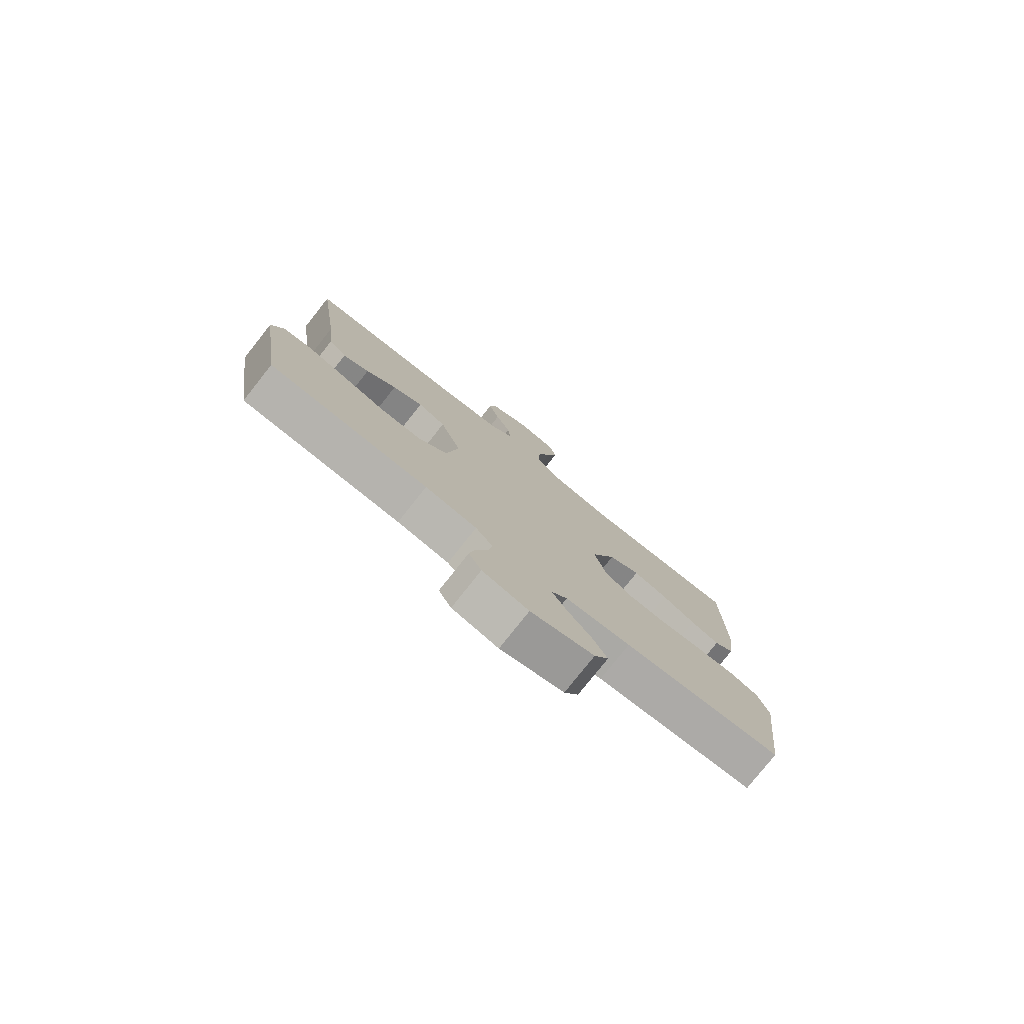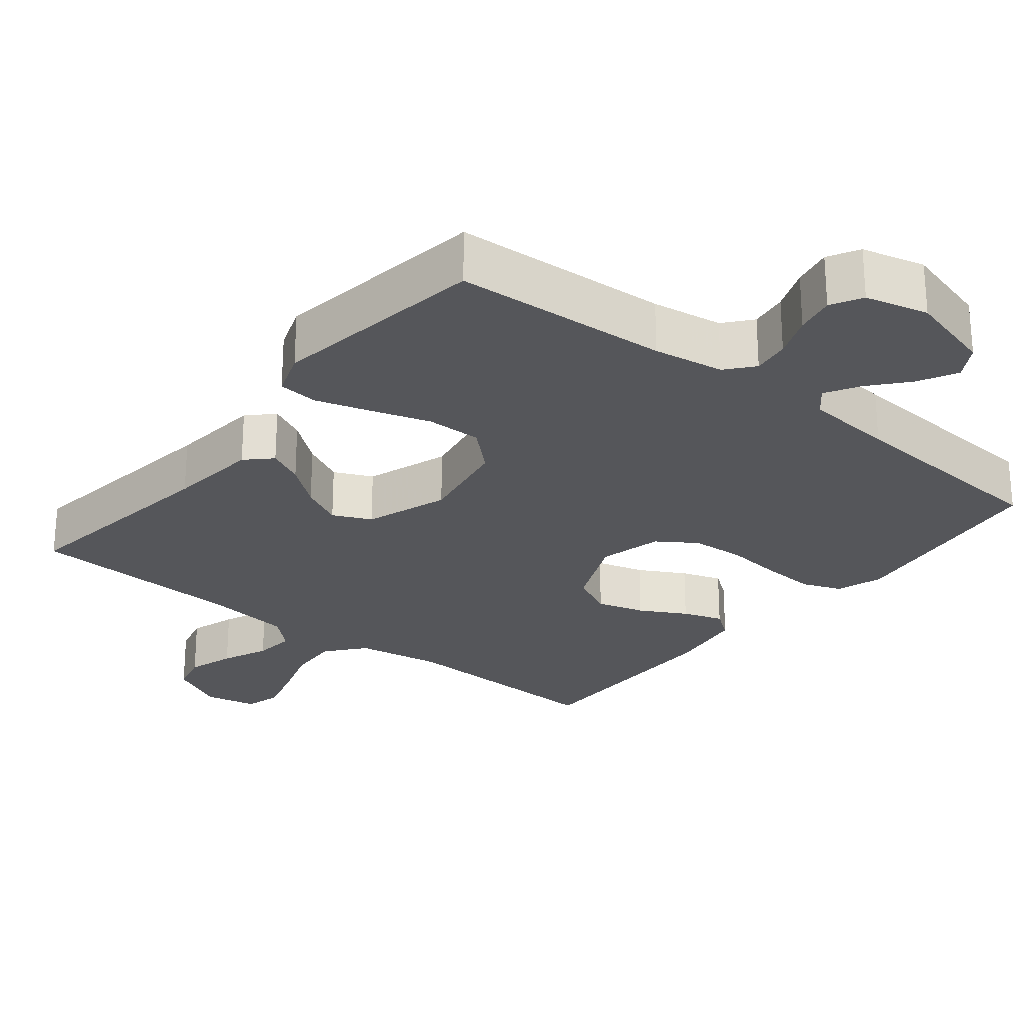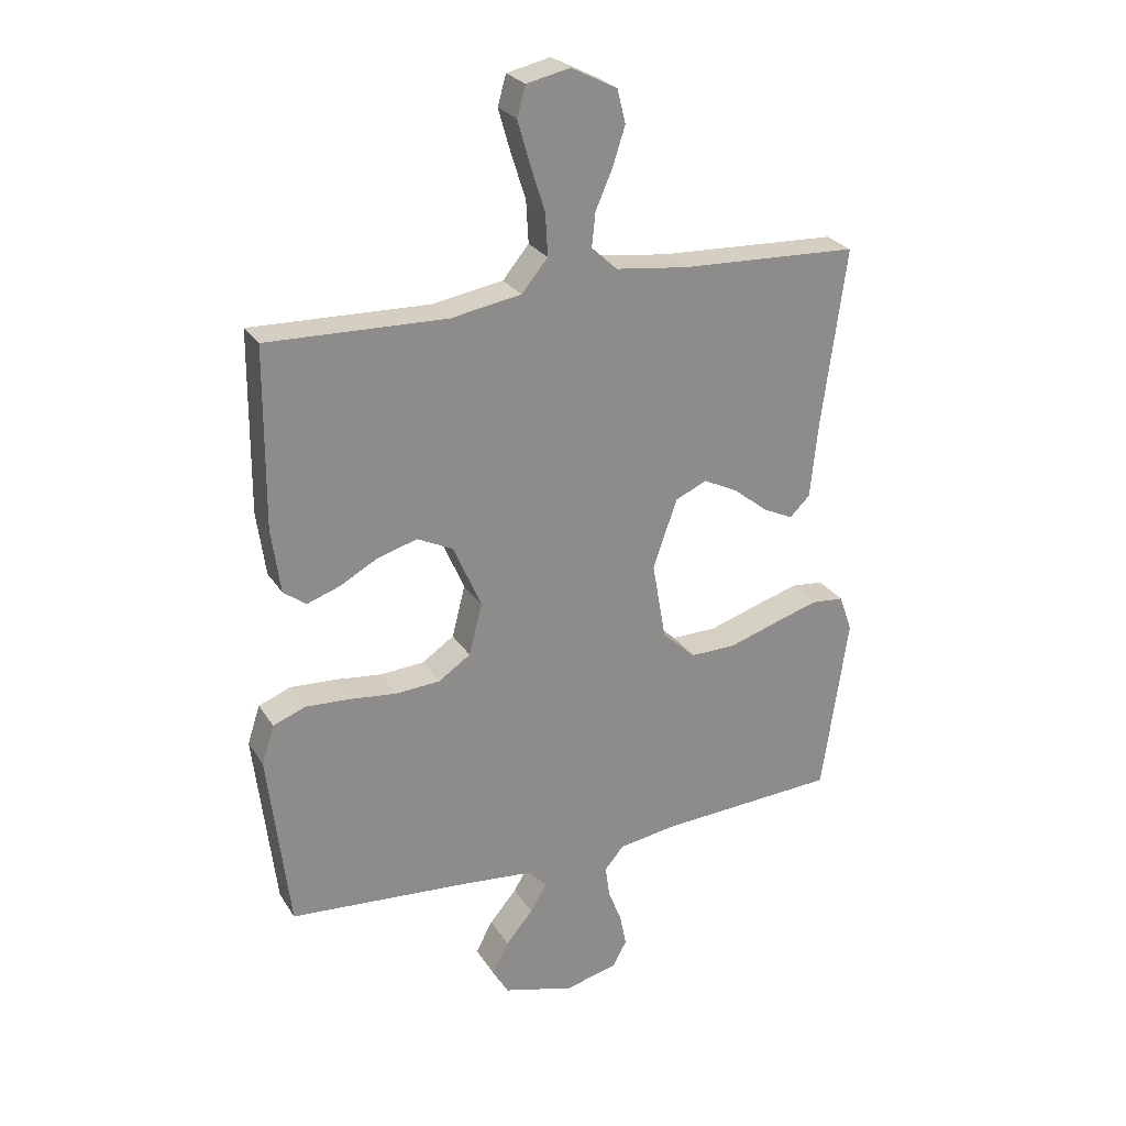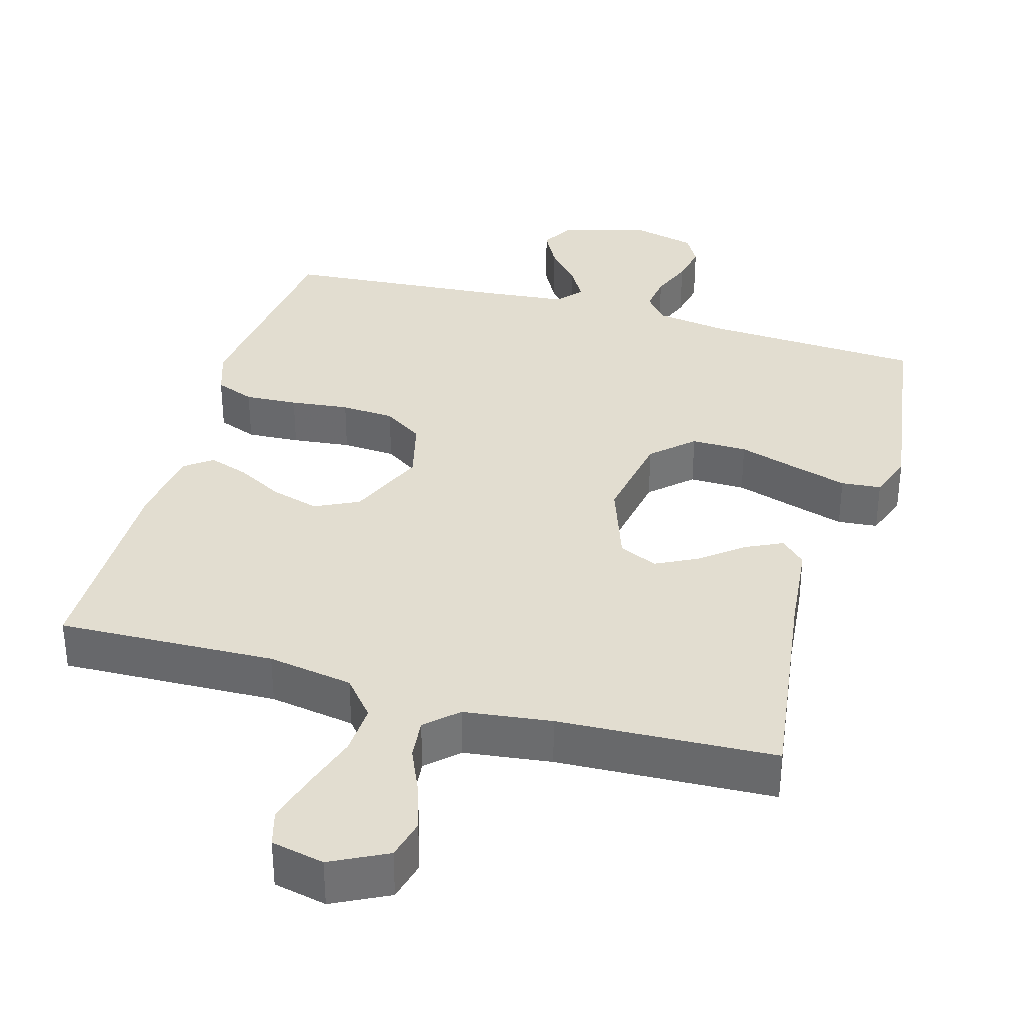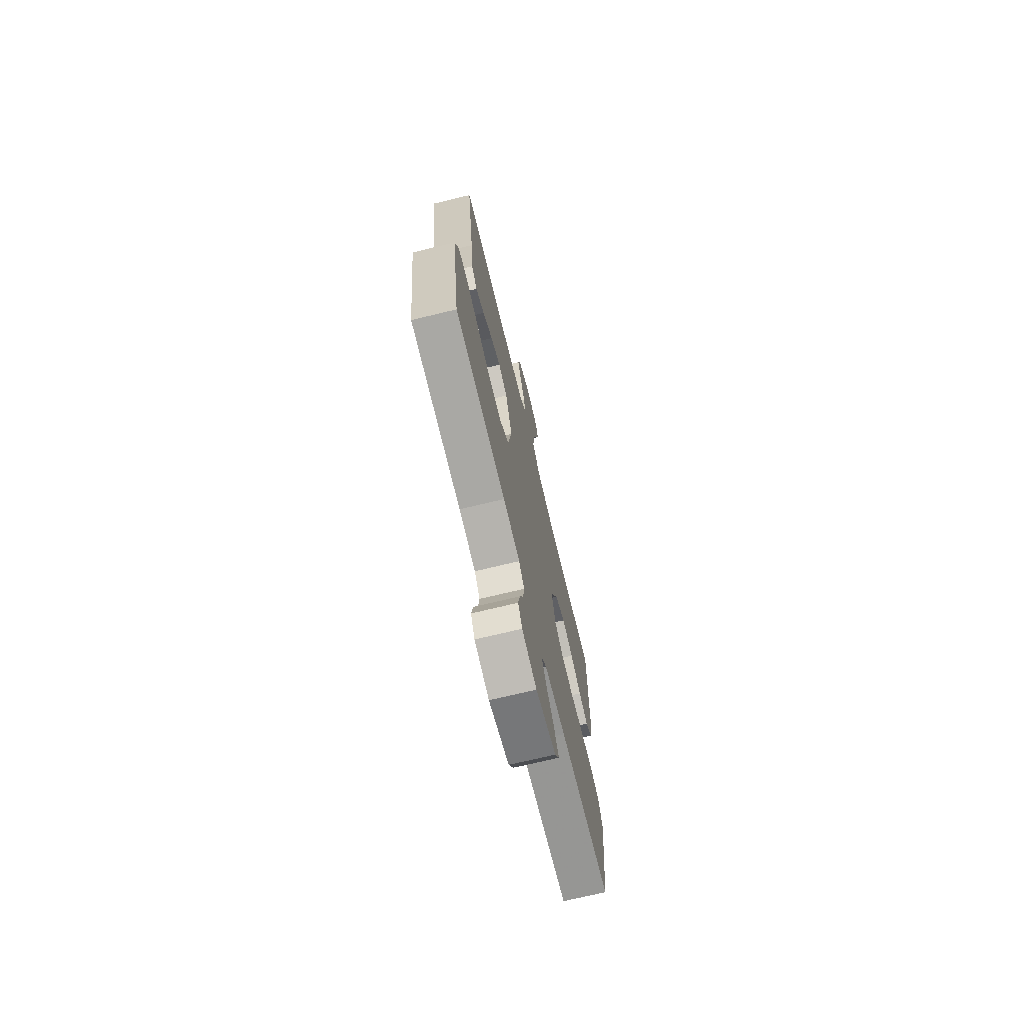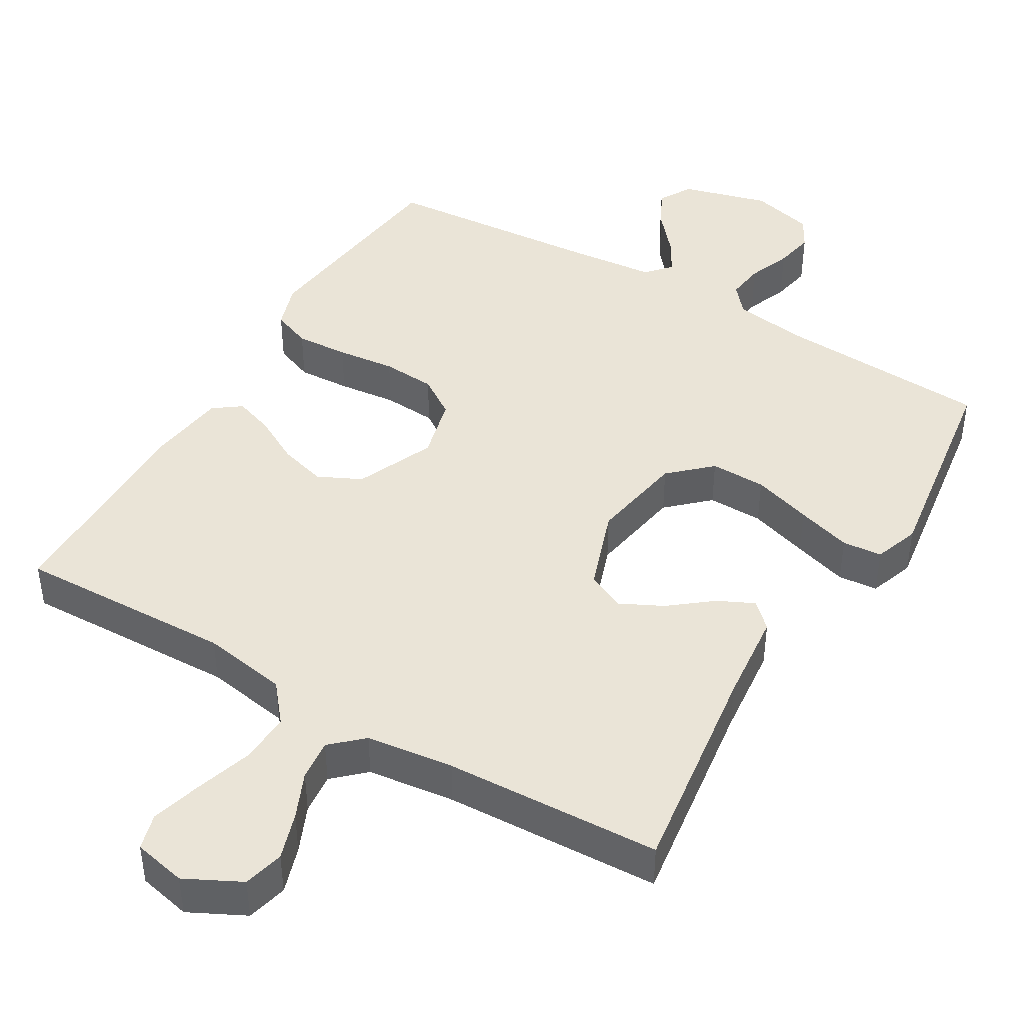
<metadata>
{"format":"obj","ext":"obj","renderer":"f3d","projection":"perspective","resolution":1024,"background":"white","views":[{"elev":-78.5,"azim":141.6,"up":"+Z"},{"elev":-25.9,"azim":141.3,"up":"+Y"},{"elev":26.1,"azim":-25.3,"up":"+Z"},{"elev":35.1,"azim":15.9,"up":"+Y"},{"elev":-71.8,"azim":103.6,"up":"+Z"},{"elev":43.9,"azim":30.6,"up":"+Y"}]}
</metadata>
<code>
v -0.5 0.07 0.5
v -0.2 0.07 0.491
v -0.082 0.07 0.511
v -0.038 0.07 0.564
v -0.042 0.07 0.635
v -0.067 0.07 0.713
v -0.087 0.07 0.783
v -0.073 0.07 0.833
v 0 0.07 0.849
v 0.077 0.07 0.81
v 0.091 0.07 0.754
v 0.07 0.07 0.689
v 0.042 0.07 0.625
v 0.036 0.07 0.568
v 0.079 0.07 0.528
v 0.2 0.07 0.513
v 0.5 0.07 0.5
v 0.459 0.07 0.2
v 0.446 0.07 0.073
v 0.412 0.07 0.04
v 0.362 0.07 0.064
v 0.304 0.07 0.11
v 0.246 0.07 0.139
v 0.193 0.07 0.115
v 0.153 0.07 0
v 0.176 0.07 -0.131
v 0.232 0.07 -0.183
v 0.309 0.07 -0.182
v 0.391 0.07 -0.156
v 0.467 0.07 -0.133
v 0.522 0.07 -0.138
v 0.544 0.07 -0.2
v 0.5 0.07 -0.5
v 0.2 0.07 -0.517
v 0.102 0.07 -0.532
v 0.07 0.07 -0.57
v 0.077 0.07 -0.622
v 0.1 0.07 -0.681
v 0.111 0.07 -0.736
v 0.087 0.07 -0.779
v 0 0.07 -0.801
v -0.12 0.07 -0.768
v -0.147 0.07 -0.722
v -0.119 0.07 -0.669
v -0.073 0.07 -0.615
v -0.046 0.07 -0.569
v -0.076 0.07 -0.535
v -0.2 0.07 -0.523
v -0.5 0.07 -0.5
v -0.536 0.07 -0.2
v -0.515 0.07 -0.136
v -0.461 0.07 -0.115
v -0.388 0.07 -0.119
v -0.307 0.07 -0.128
v -0.233 0.07 -0.123
v -0.179 0.07 -0.087
v -0.157 0.07 0
v -0.204 0.07 0.108
v -0.264 0.07 0.137
v -0.33 0.07 0.118
v -0.394 0.07 0.083
v -0.449 0.07 0.064
v -0.487 0.07 0.092
v -0.502 0.07 0.2
v -0.5 0 0.5
v -0.2 0 0.491
v -0.082 0 0.511
v -0.038 0 0.564
v -0.042 0 0.635
v -0.067 0 0.713
v -0.087 0 0.783
v -0.073 0 0.833
v 0 0 0.849
v 0.077 0 0.81
v 0.091 0 0.754
v 0.07 0 0.689
v 0.042 0 0.625
v 0.036 0 0.568
v 0.079 0 0.528
v 0.2 0 0.513
v 0.5 0 0.5
v 0.459 0 0.2
v 0.446 0 0.073
v 0.412 0 0.04
v 0.362 0 0.064
v 0.304 0 0.11
v 0.246 0 0.139
v 0.193 0 0.115
v 0.153 0 0
v 0.176 0 -0.131
v 0.232 0 -0.183
v 0.309 0 -0.182
v 0.391 0 -0.156
v 0.467 0 -0.133
v 0.522 0 -0.138
v 0.544 0 -0.2
v 0.5 0 -0.5
v 0.2 0 -0.517
v 0.102 0 -0.532
v 0.07 0 -0.57
v 0.077 0 -0.622
v 0.1 0 -0.681
v 0.111 0 -0.736
v 0.087 0 -0.779
v 0 0 -0.801
v -0.12 0 -0.768
v -0.147 0 -0.722
v -0.119 0 -0.669
v -0.073 0 -0.615
v -0.046 0 -0.569
v -0.076 0 -0.535
v -0.2 0 -0.523
v -0.5 0 -0.5
v -0.536 0 -0.2
v -0.515 0 -0.136
v -0.461 0 -0.115
v -0.388 0 -0.119
v -0.307 0 -0.128
v -0.233 0 -0.123
v -0.179 0 -0.087
v -0.157 0 0
v -0.204 0 0.108
v -0.264 0 0.137
v -0.33 0 0.118
v -0.394 0 0.083
v -0.449 0 0.064
v -0.487 0 0.092
v -0.502 0 0.2
f 63 64 1 2
f 60 61 62 63
f 59 60 63 2
f 58 59 2 3
f 57 58 3 4
f 51 52 53 54
f 49 50 51 54
f 48 49 54 55
f 47 48 55 56
f 42 43 44 45
f 42 45 46
f 41 42 46
f 40 41 46
f 37 38 39 40
f 36 37 40 46
f 35 36 46 47
f 31 32 33 34
f 28 29 30 31
f 28 31 34 35
f 19 20 21 22
f 18 19 22 23
f 16 17 18 23
f 15 16 23 24
f 10 11 12 13
f 8 9 10 13
f 8 13 14
f 5 6 7 8
f 5 8 14
f 4 5 14 15
f 35 47 56 57
f 27 28 35
f 26 27 35 57
f 25 26 57 4
f 4 15 24 25
f 66 65 128 127
f 127 126 125 124
f 66 127 124 123
f 67 66 123 122
f 68 67 122 121
f 118 117 116 115
f 118 115 114 113
f 119 118 113 112
f 120 119 112 111
f 109 108 107 106
f 110 109 106
f 110 106 105
f 110 105 104
f 104 103 102 101
f 110 104 101 100
f 111 110 100 99
f 98 97 96 95
f 95 94 93 92
f 99 98 95 92
f 86 85 84 83
f 87 86 83 82
f 87 82 81 80
f 88 87 80 79
f 77 76 75 74
f 77 74 73 72
f 78 77 72
f 72 71 70 69
f 78 72 69
f 79 78 69 68
f 121 120 111 99
f 99 92 91
f 121 99 91 90
f 68 121 90 89
f 89 88 79 68
f 1 65 66 2
f 2 66 67 3
f 3 67 68 4
f 4 68 69 5
f 5 69 70 6
f 6 70 71 7
f 7 71 72 8
f 8 72 73 9
f 9 73 74 10
f 10 74 75 11
f 11 75 76 12
f 12 76 77 13
f 13 77 78 14
f 14 78 79 15
f 15 79 80 16
f 16 80 81 17
f 17 81 82 18
f 18 82 83 19
f 19 83 84 20
f 20 84 85 21
f 21 85 86 22
f 22 86 87 23
f 23 87 88 24
f 24 88 89 25
f 25 89 90 26
f 26 90 91 27
f 27 91 92 28
f 28 92 93 29
f 29 93 94 30
f 30 94 95 31
f 31 95 96 32
f 32 96 97 33
f 33 97 98 34
f 34 98 99 35
f 35 99 100 36
f 36 100 101 37
f 37 101 102 38
f 38 102 103 39
f 39 103 104 40
f 40 104 105 41
f 41 105 106 42
f 42 106 107 43
f 43 107 108 44
f 44 108 109 45
f 45 109 110 46
f 46 110 111 47
f 47 111 112 48
f 48 112 113 49
f 49 113 114 50
f 50 114 115 51
f 51 115 116 52
f 52 116 117 53
f 53 117 118 54
f 54 118 119 55
f 55 119 120 56
f 56 120 121 57
f 57 121 122 58
f 58 122 123 59
f 59 123 124 60
f 60 124 125 61
f 61 125 126 62
f 62 126 127 63
f 63 127 128 64
f 64 128 65 1

</code>
